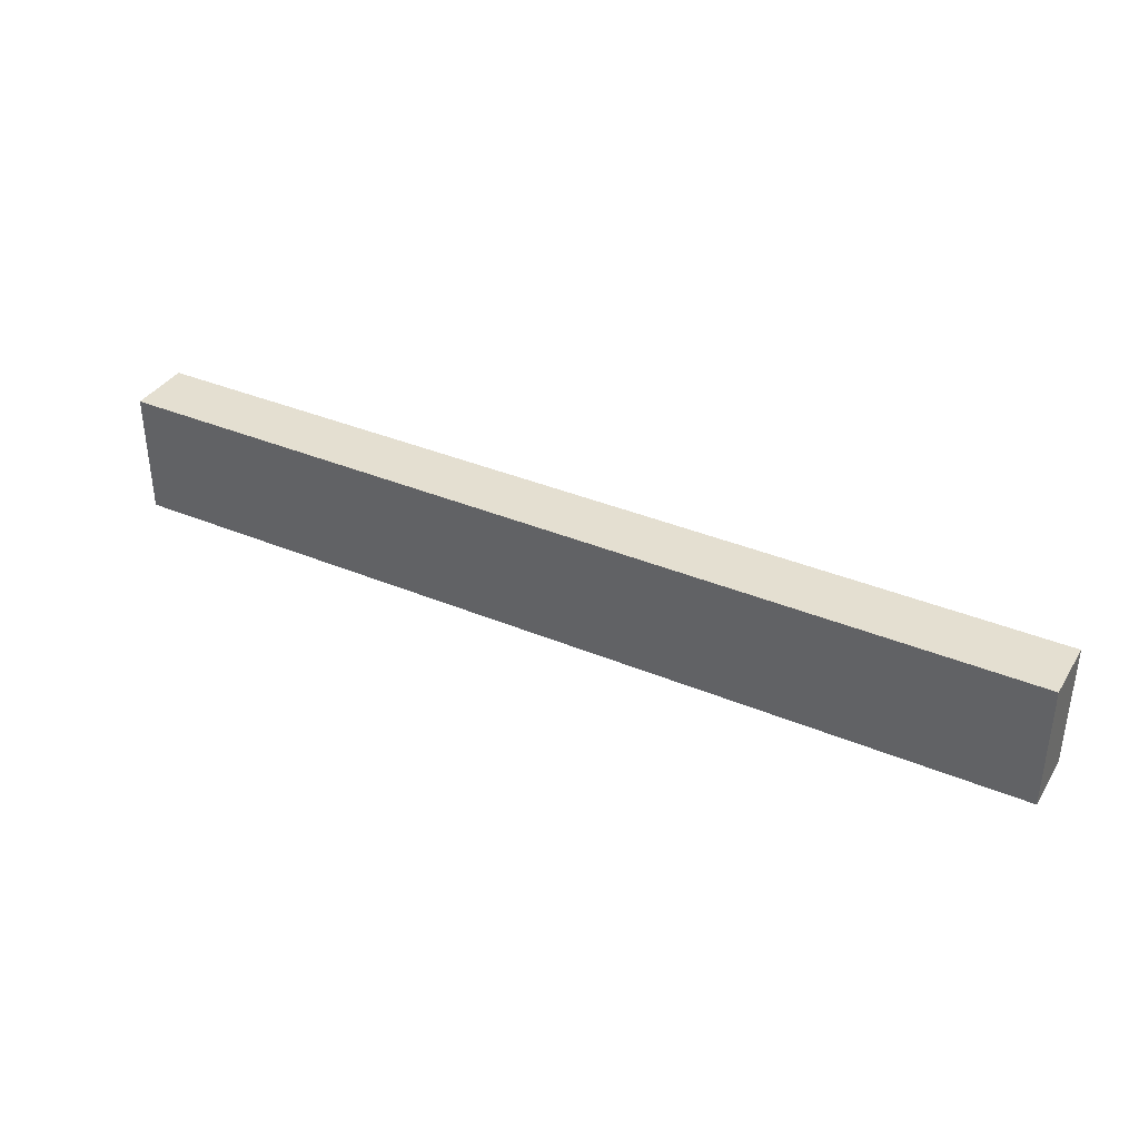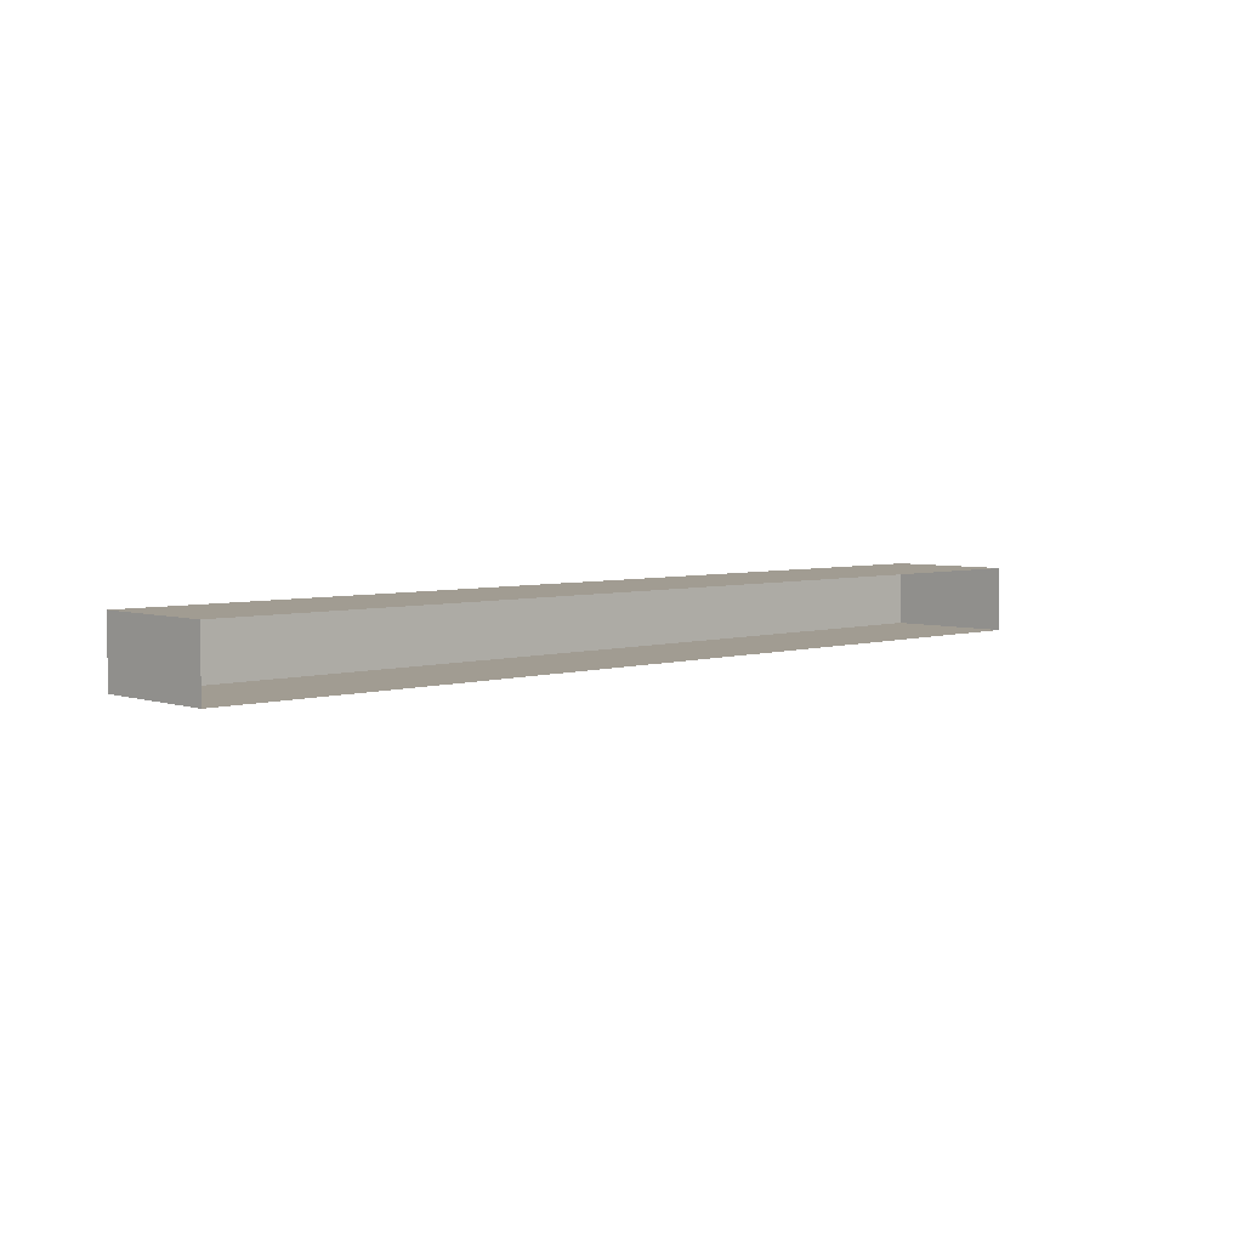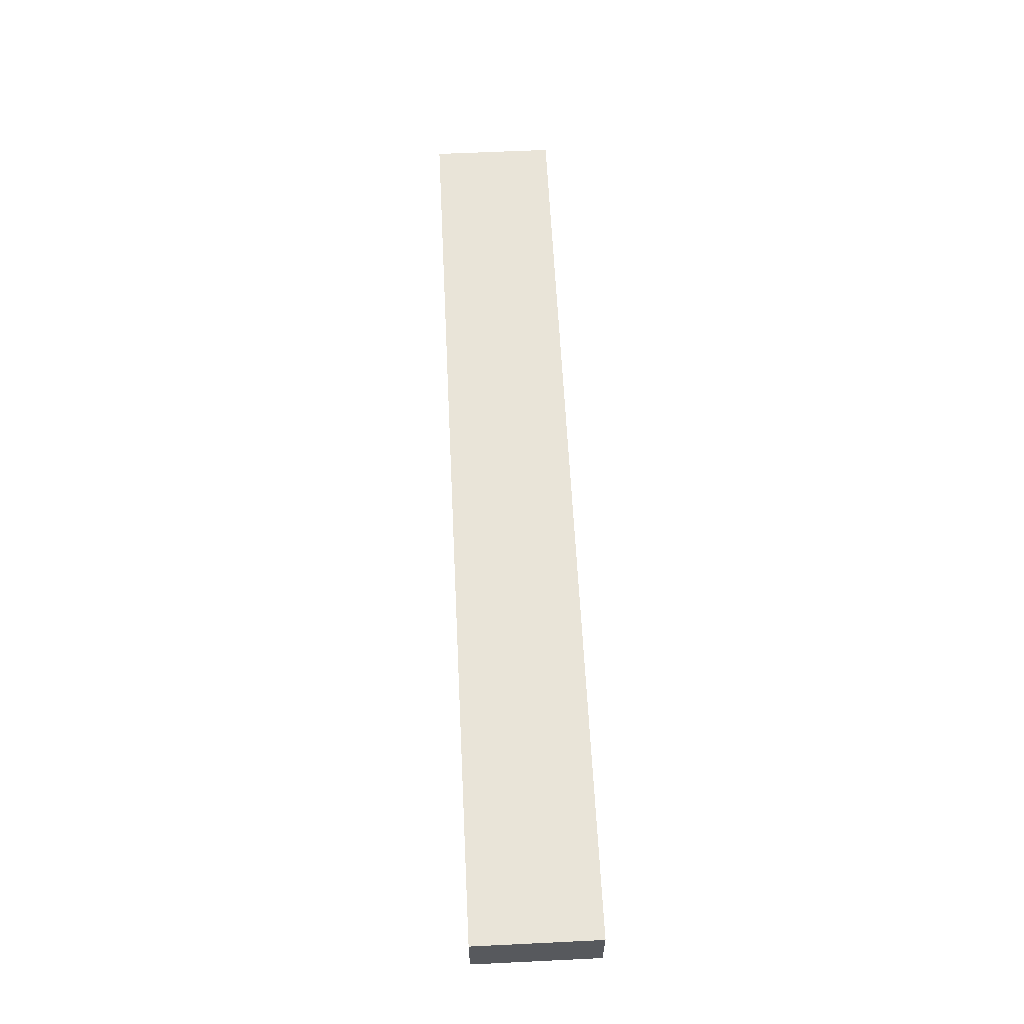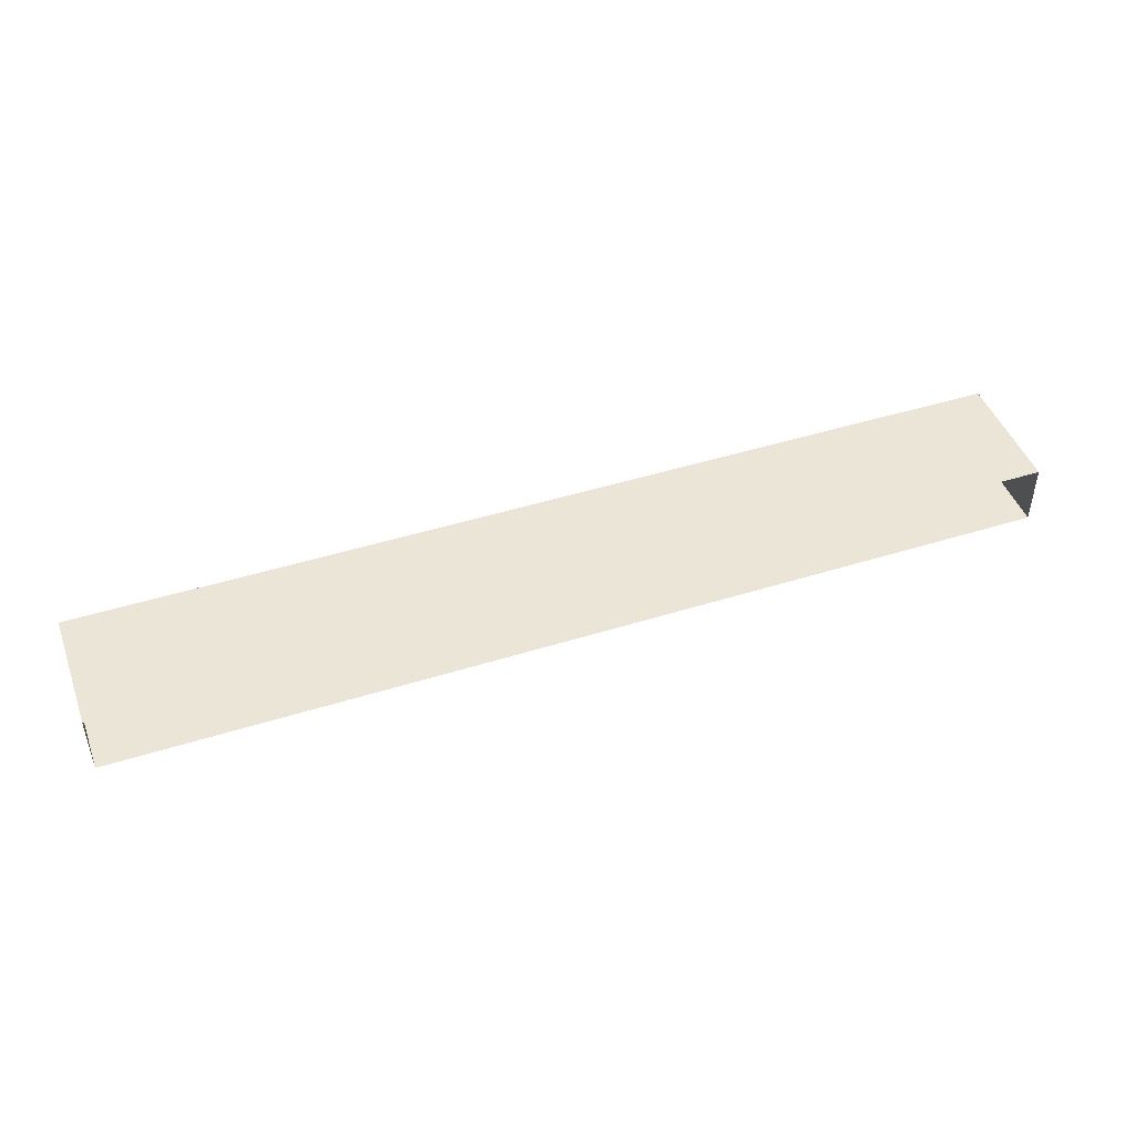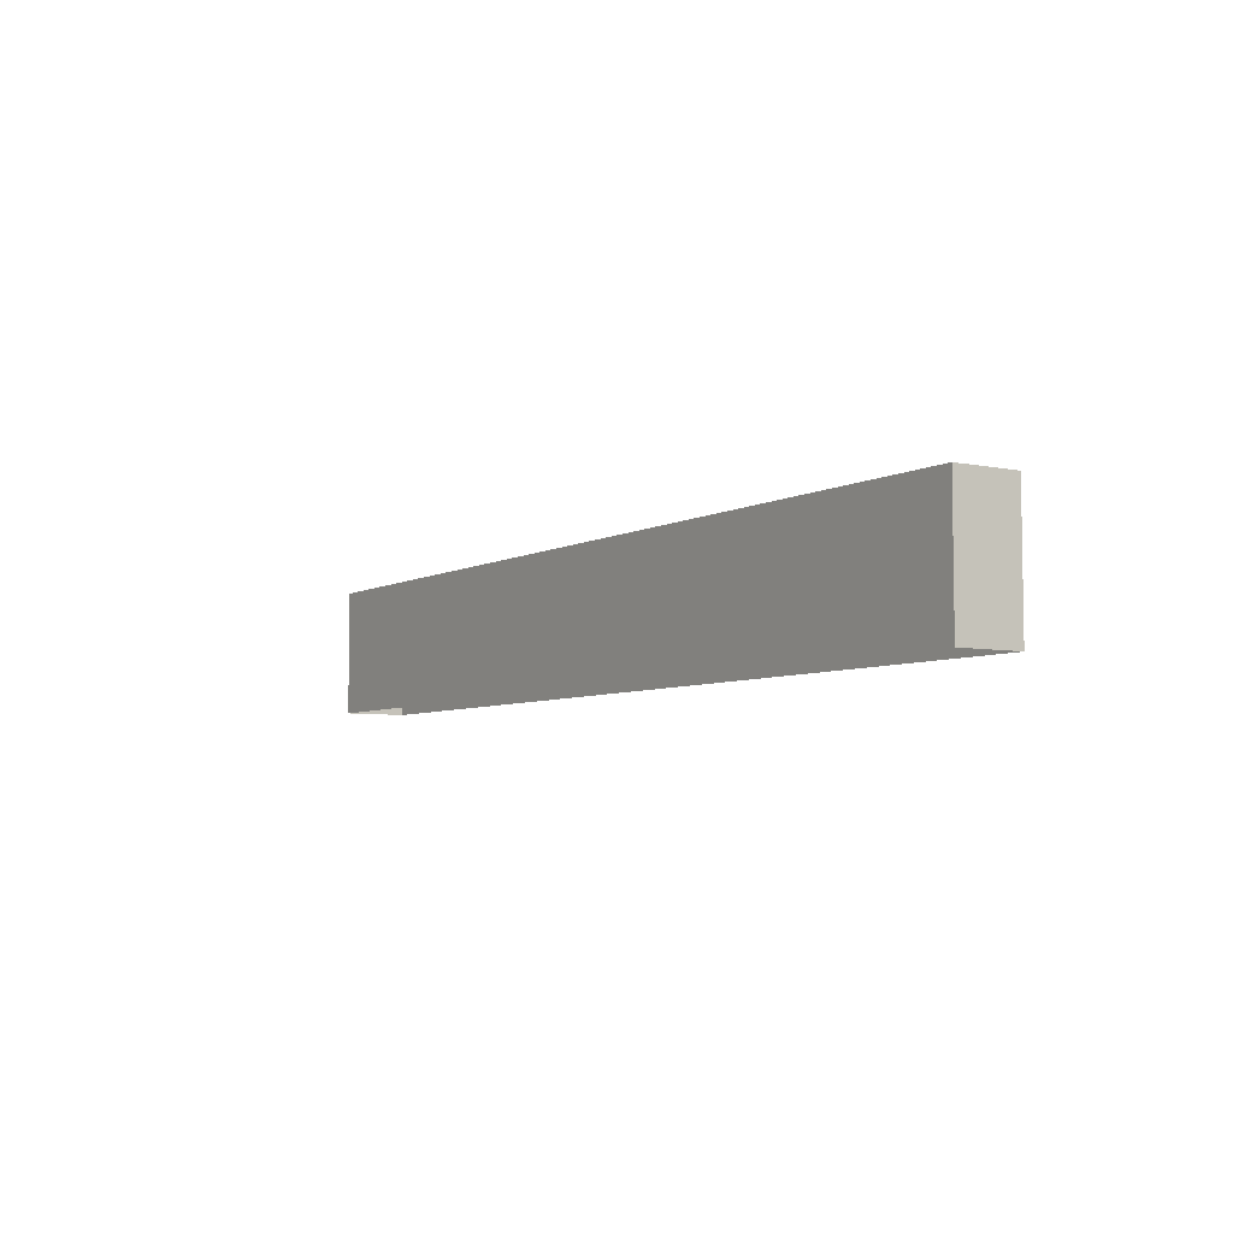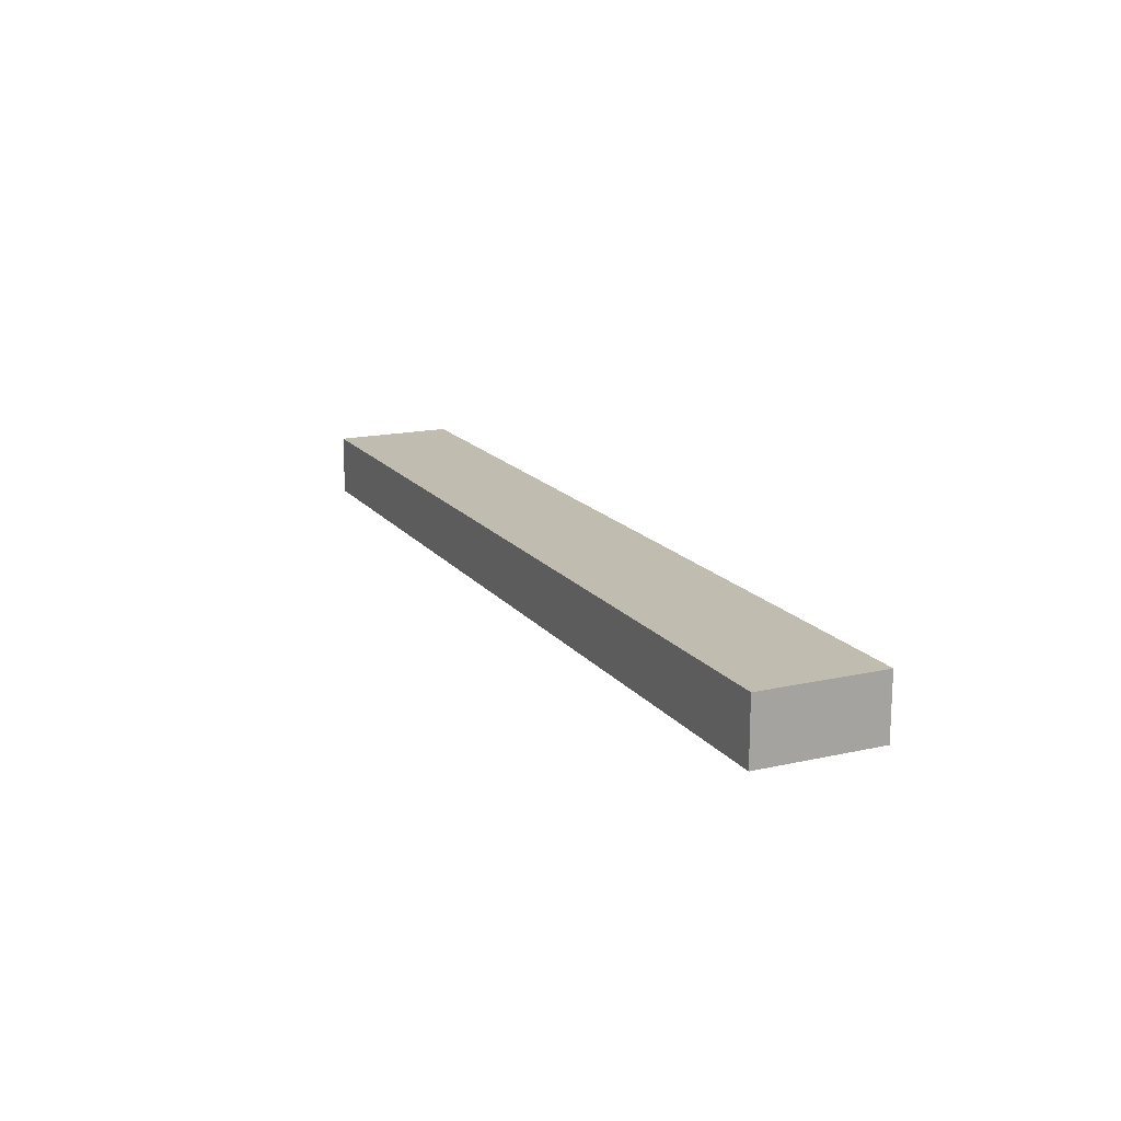
<metadata>
{"format":"obj","ext":"obj","renderer":"f3d","projection":"perspective","resolution":1024,"background":"white","views":[{"elev":36.8,"azim":28.4,"up":"+Y"},{"elev":4.6,"azim":-44.1,"up":"+Z"},{"elev":60.7,"azim":-92.8,"up":"+Z"},{"elev":46.0,"azim":-19.8,"up":"+Z"},{"elev":-5.8,"azim":-122.5,"up":"+Y"},{"elev":16.3,"azim":-114.8,"up":"+Z"}]}
</metadata>
<code>
v -3 3.5 -3
v 3.218e-05 3.5 -3.2
v 3.125e-05 3.5 -3
v -3 3.5 -3.2
v -3 3.1 -3
v 3.125e-05 3.5 -3
v 3.125e-05 3.1 -3
v -3 3.5 -3
v 3.125e-05 3.1 -3
v 3.218e-05 3.5 -3.2
v 3.218e-05 3.1 -3.2
v 3.125e-05 3.5 -3
v 3.218e-05 3.1 -3.2
v -3 3.5 -3.2
v -3 3.1 -3.2
v 3.218e-05 3.5 -3.2
v -3 3.1 -3.2
v -3 3.5 -3
v -3 3.1 -3
v -3 3.5 -3.2
g roof02_edge_1_9660_566
f 1 3 2
f 2 4 1
f 5 7 6
f 6 8 5
f 9 11 10
f 10 12 9
f 13 15 14
f 14 16 13
f 17 19 18
f 18 20 17

</code>
